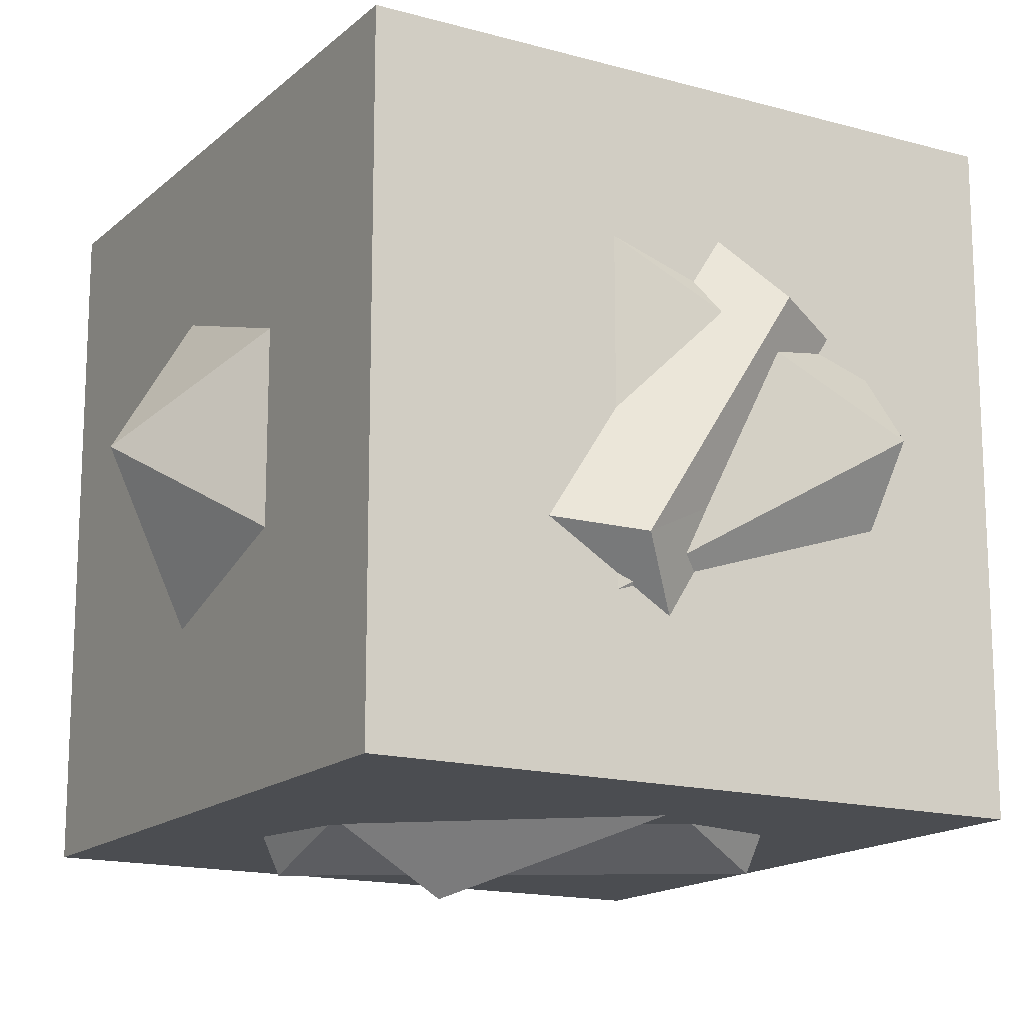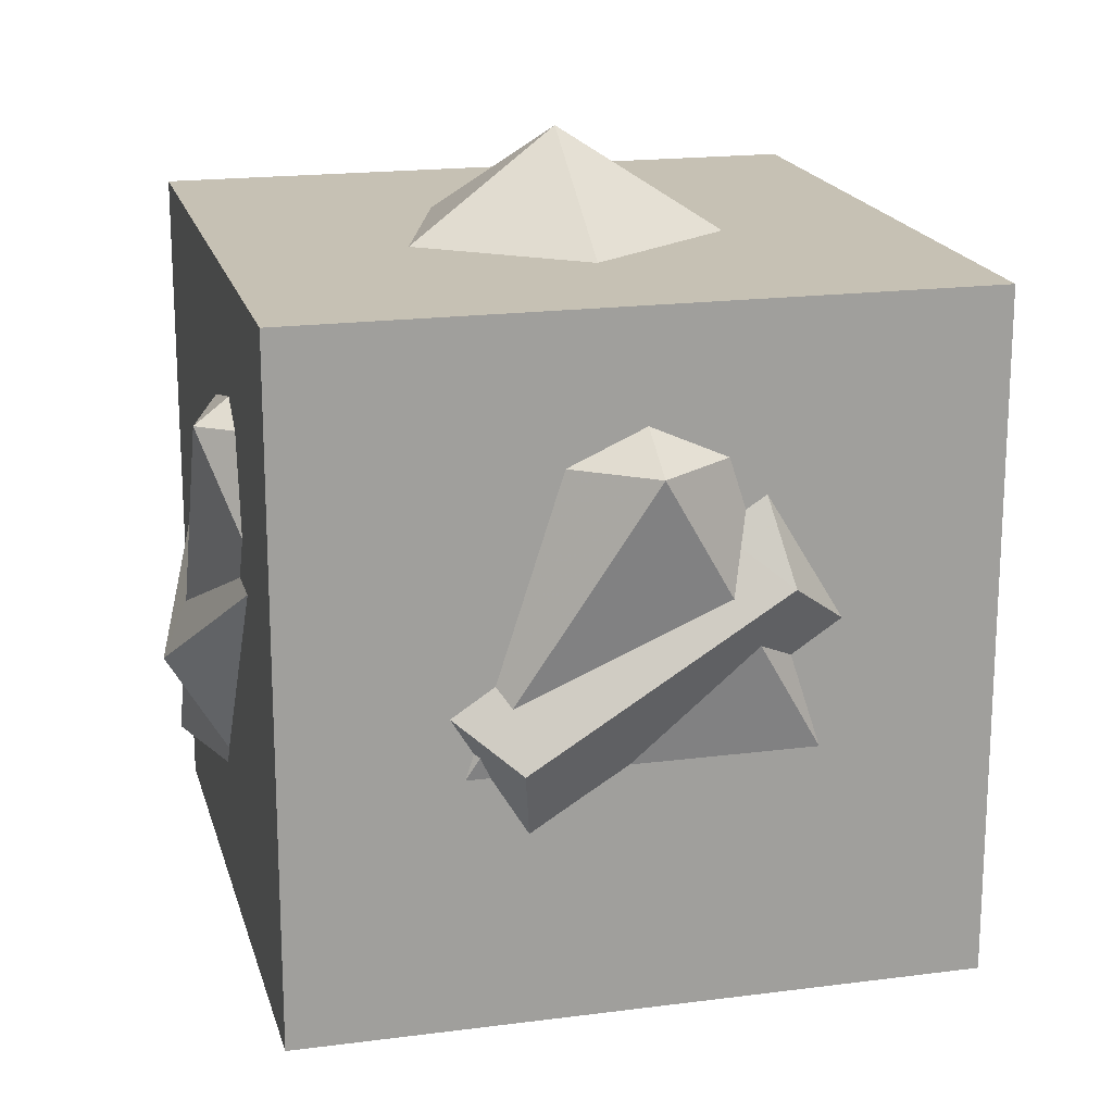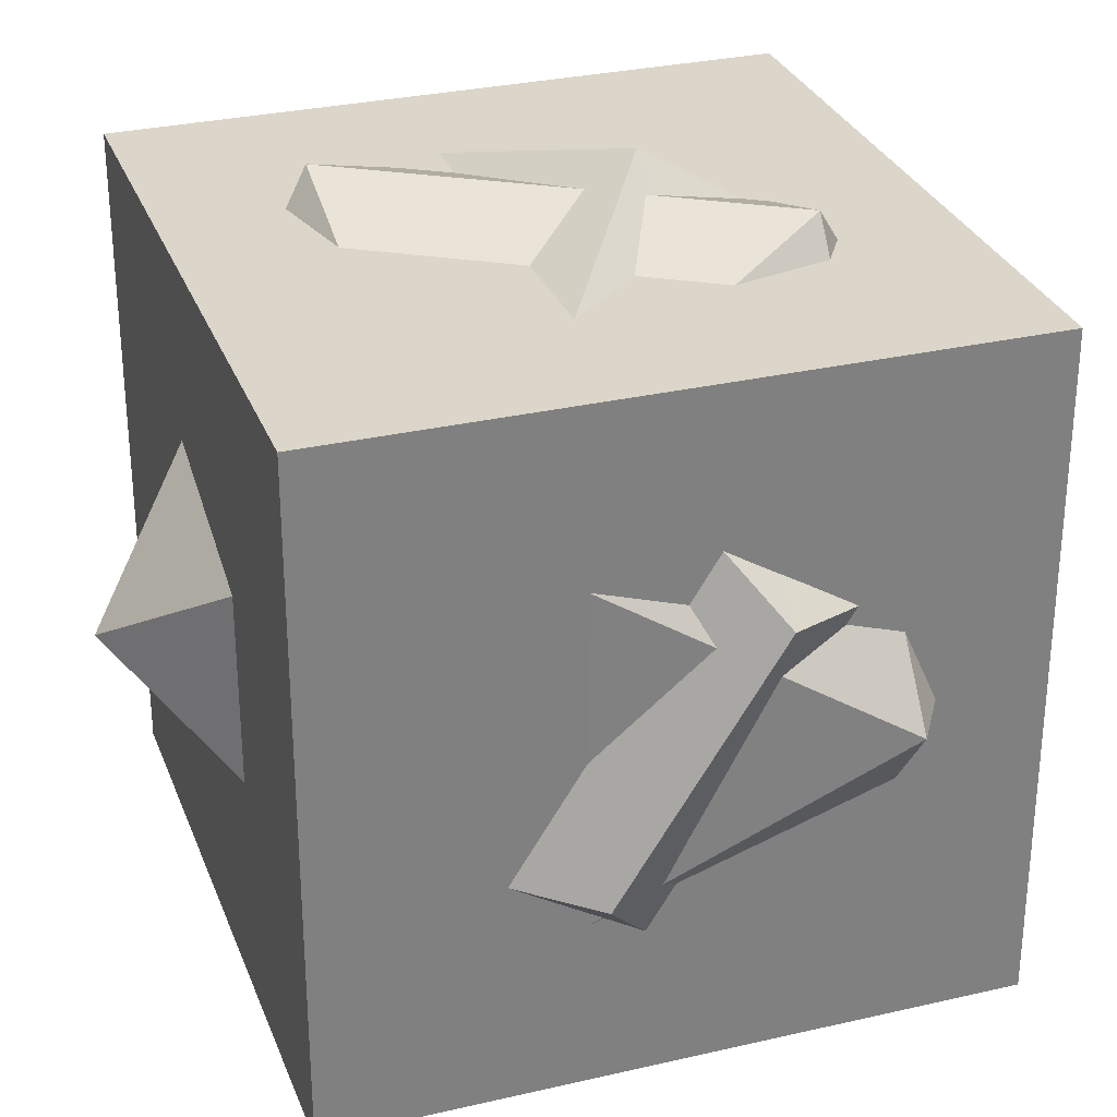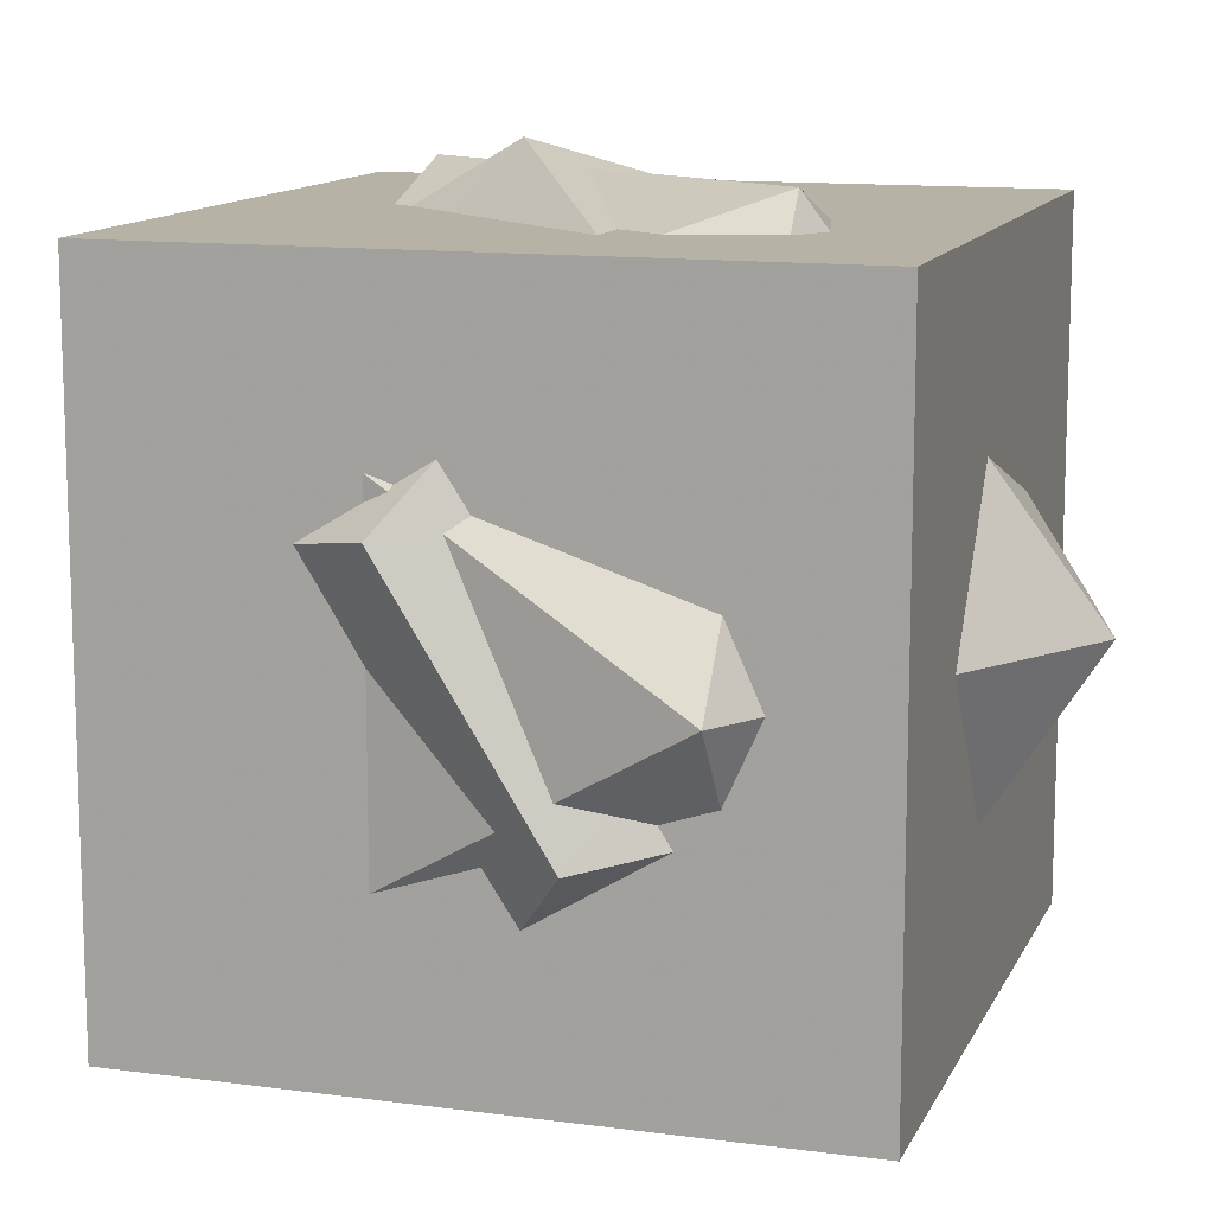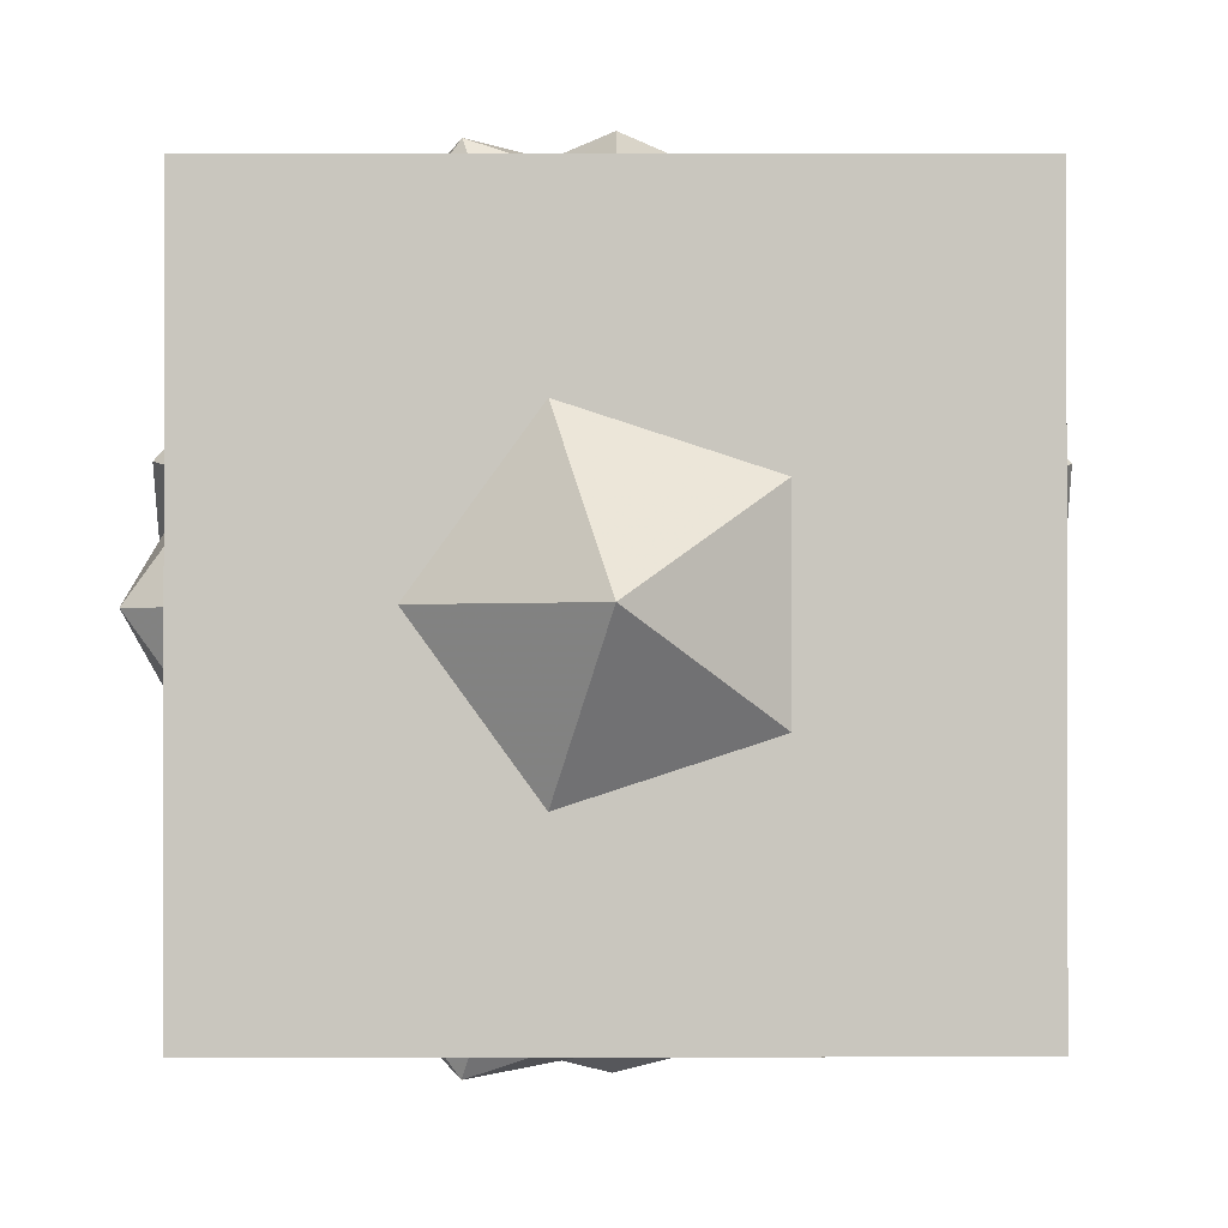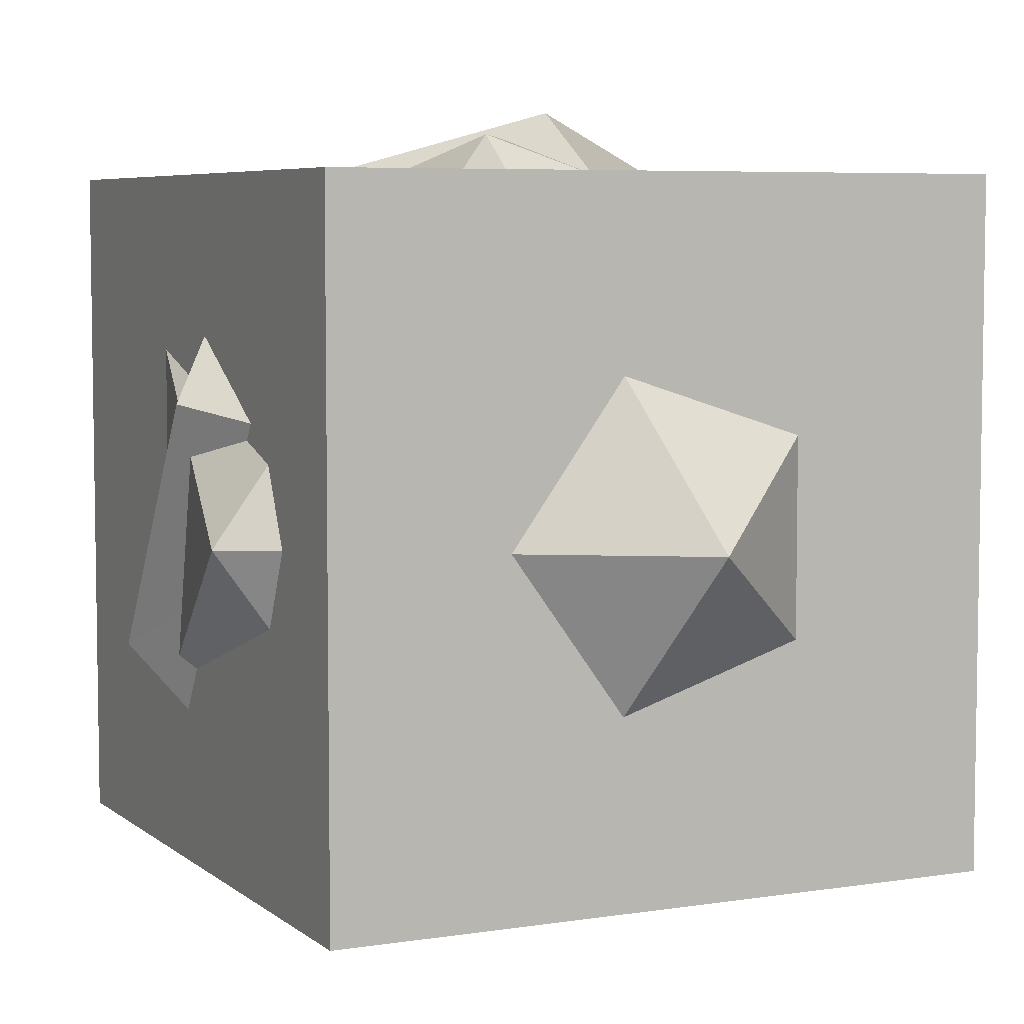
<metadata>
{"format":"obj","ext":"obj","renderer":"f3d","projection":"perspective","resolution":1024,"background":"white","views":[{"elev":-15.7,"azim":-120.3,"up":"+Z"},{"elev":18.5,"azim":75.9,"up":"+Y"},{"elev":30.0,"azim":-108.7,"up":"+Z"},{"elev":12.3,"azim":107.5,"up":"+Z"},{"elev":-0.9,"azim":-0.2,"up":"+Z"},{"elev":6.0,"azim":-25.7,"up":"+Z"}]}
</metadata>
<code>
o d6
v -0.5 -0.5 0.5
v -0.5 -0.5 -0.5
v 0.5 -0.5 -0.5
v 0.5 -0.5 0.5
v -0.5 0.5 0.5
v -0.5 0.5 -0.5
v 0.5 0.5 -0.5
v 0.5 0.5 0.5
f 5 6 2 1
f 6 7 3 2
f 7 8 4 3
f 8 5 1 4
f 1 2 3 4
f 8 7 6 5
o d20
v 0 -0.649 0
v 0.4696 -0.2902 0.3412
v -0.1794 -0.2902 0.5521
v -0.5805 -0.2902 0
v -0.1794 -0.2902 -0.5521
v 0.4696 -0.2902 -0.3412
v 0.1794 0.2902 0.5521
v -0.4696 0.2902 0.3412
v -0.4696 0.2902 -0.3412
v 0.1794 0.2902 -0.5521
v 0.5805 0.2902 0
v 0 0.649 0
f 9 10 11
f 10 9 14
f 9 11 12
f 9 12 13
f 9 13 14
f 10 14 19
f 11 10 15
f 12 11 16
f 13 12 17
f 14 13 18
f 10 19 15
f 11 15 16
f 12 16 17
f 13 17 18
f 14 18 19
f 15 19 20
f 16 15 20
f 17 16 20
f 18 17 20
f 19 18 20
o d12
v -0.3509 0.4914 -0.1156
v -0.5666 0.1223 -0.1828
v 0.000947 0.4914 -0.37
v -0.001722 0.1223 -0.5959
v 0.346 -0.1079 -0.4801
v 0.3516 0.4914 -0.1139
v 0.5657 0.1223 -0.1863
v 0.563 -0.1079 0.1802
v 0.2165 0.4914 0.2987
v 0.002072 -0.1079 0.5907
v -0.2177 0.4914 0.2977
v -0.5666 -0.1113 0.1828
v -0.3491 0.1189 0.4778
v 0.346 0.1189 0.4801
v -0.3484 -0.1113 -0.4821
v 0.2164 -0.4786 -0.2979
v -0.2164 -0.4786 -0.2979
v -0.3502 -0.4786 0.1138
v 0 -0.4786 0.3682
v 0.3502 -0.4786 0.1138
f 32 38 39 30 33
f 40 39 38 37 36
f 26 27 25 24 23
f 37 35 24 25 36
f 36 25 27 28 40
f 40 28 34 30 39
f 26 23 21 31 29
f 38 32 22 35 37
f 29 34 28 27 26
f 31 33 30 34 29
f 21 22 32 33 31
f 23 24 35 22 21

</code>
